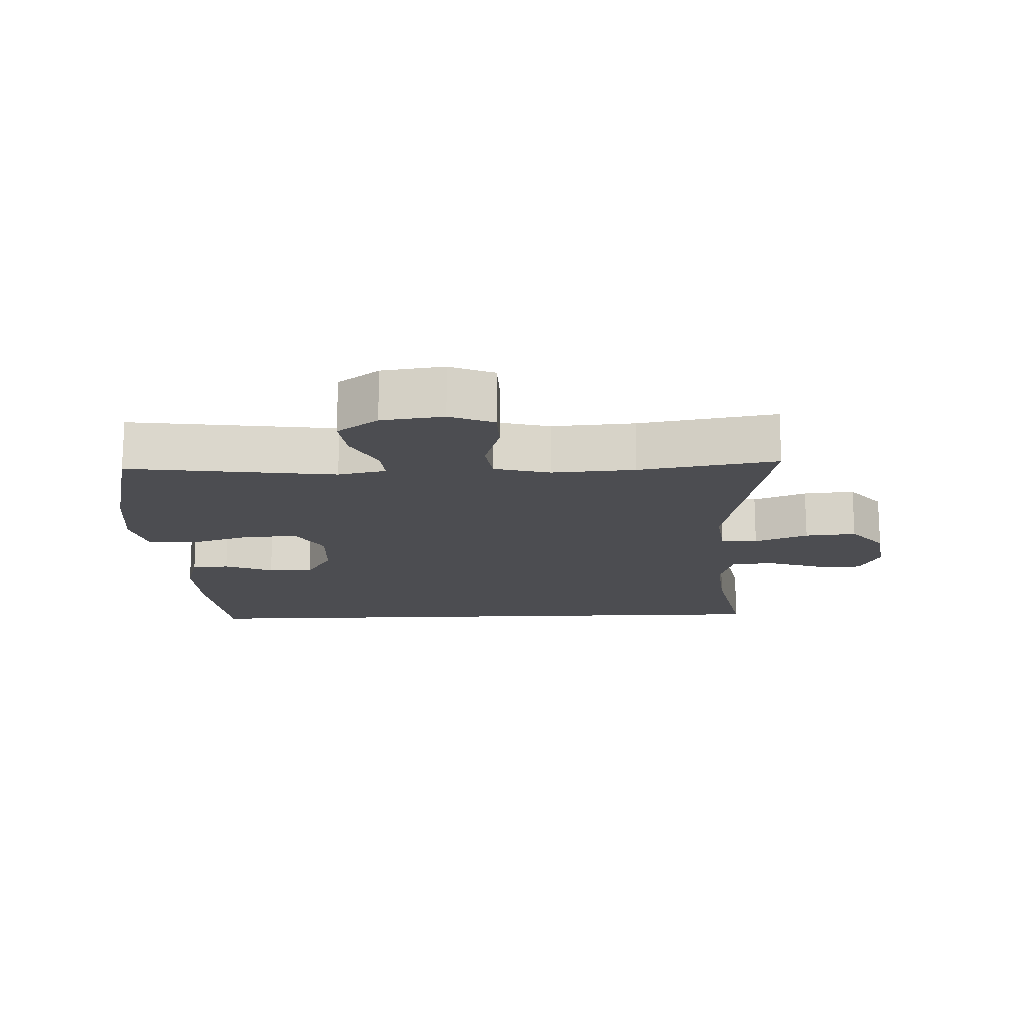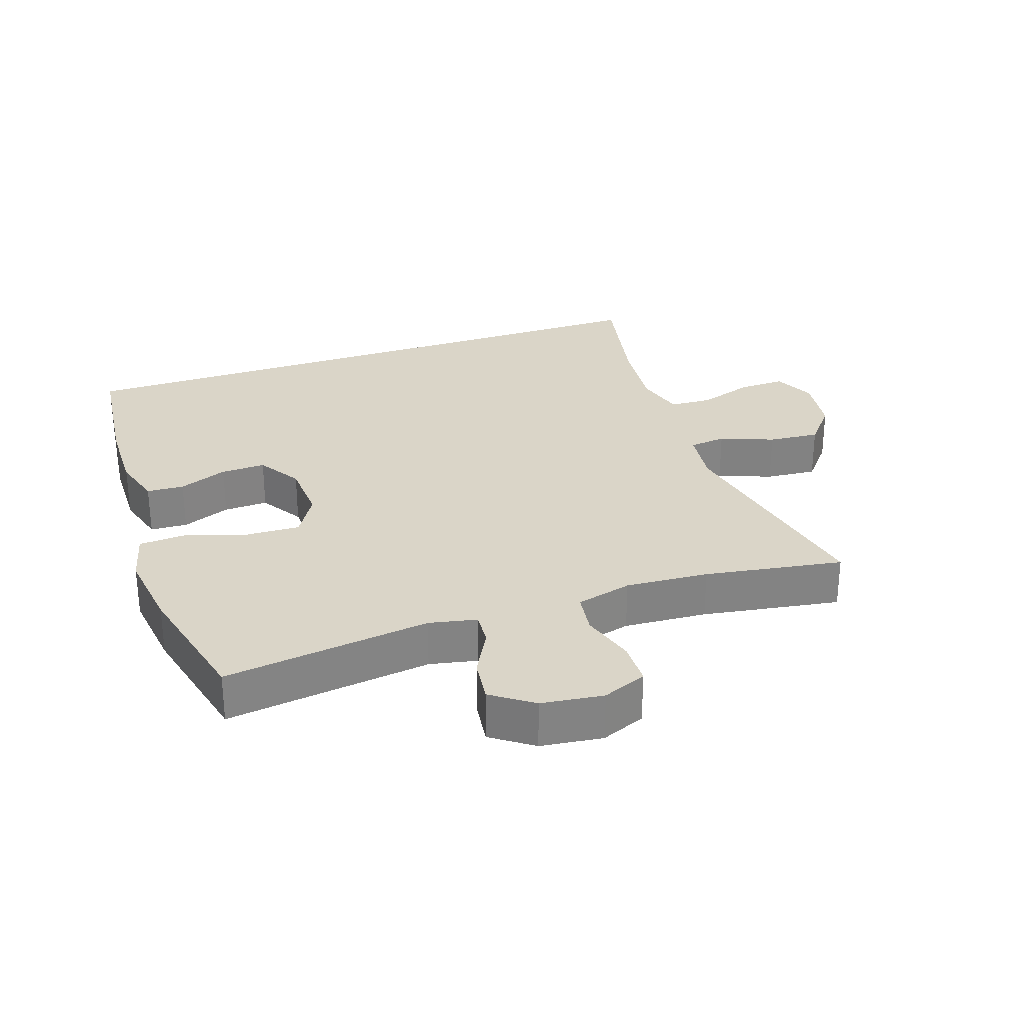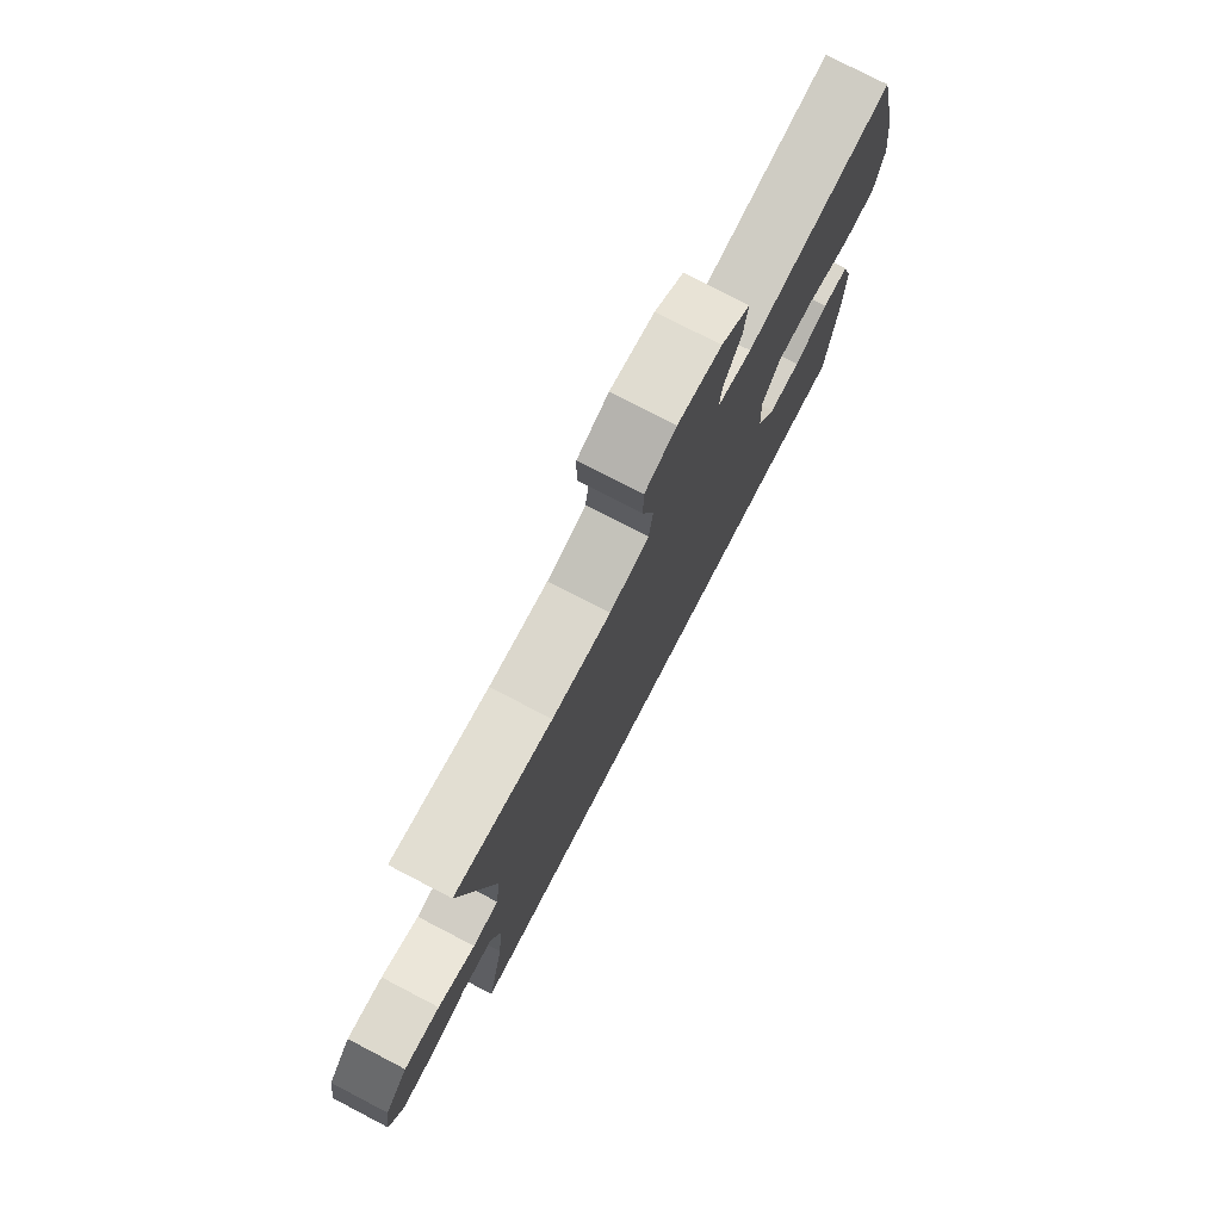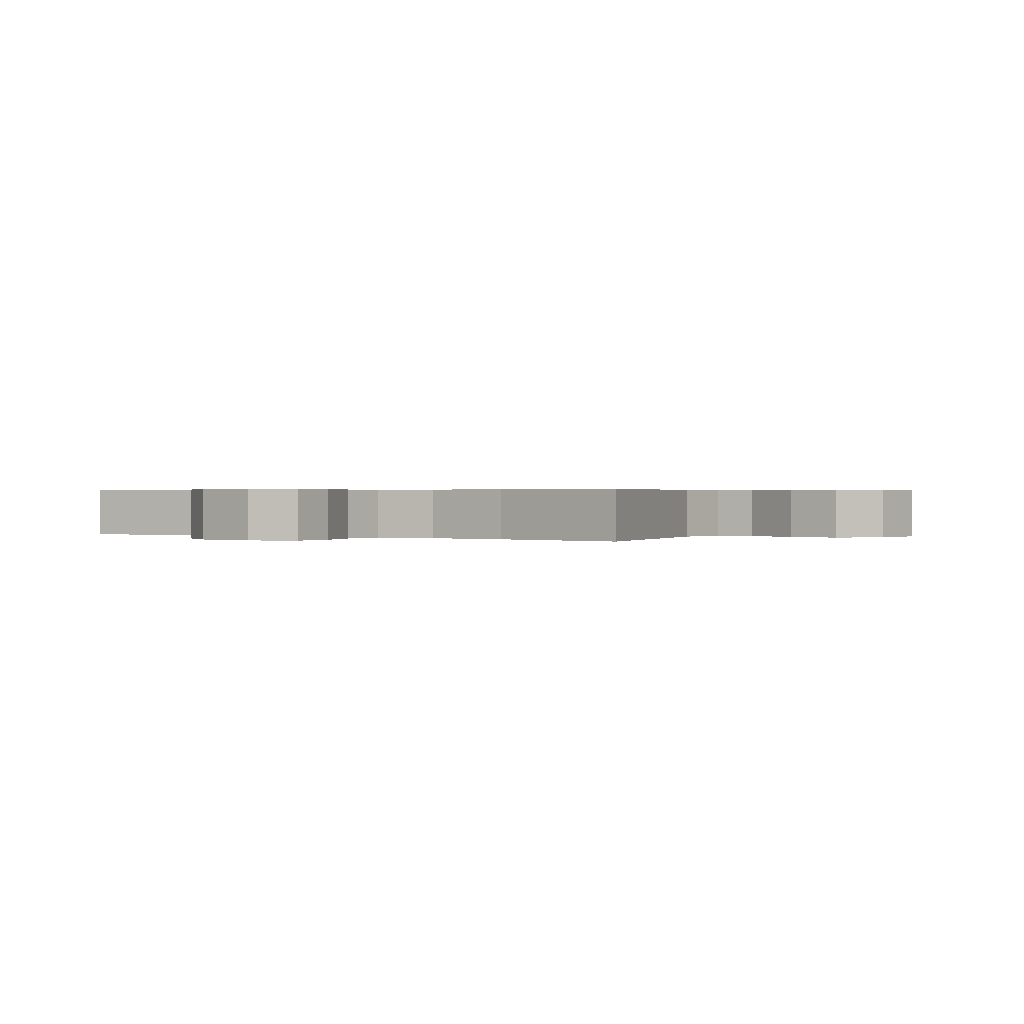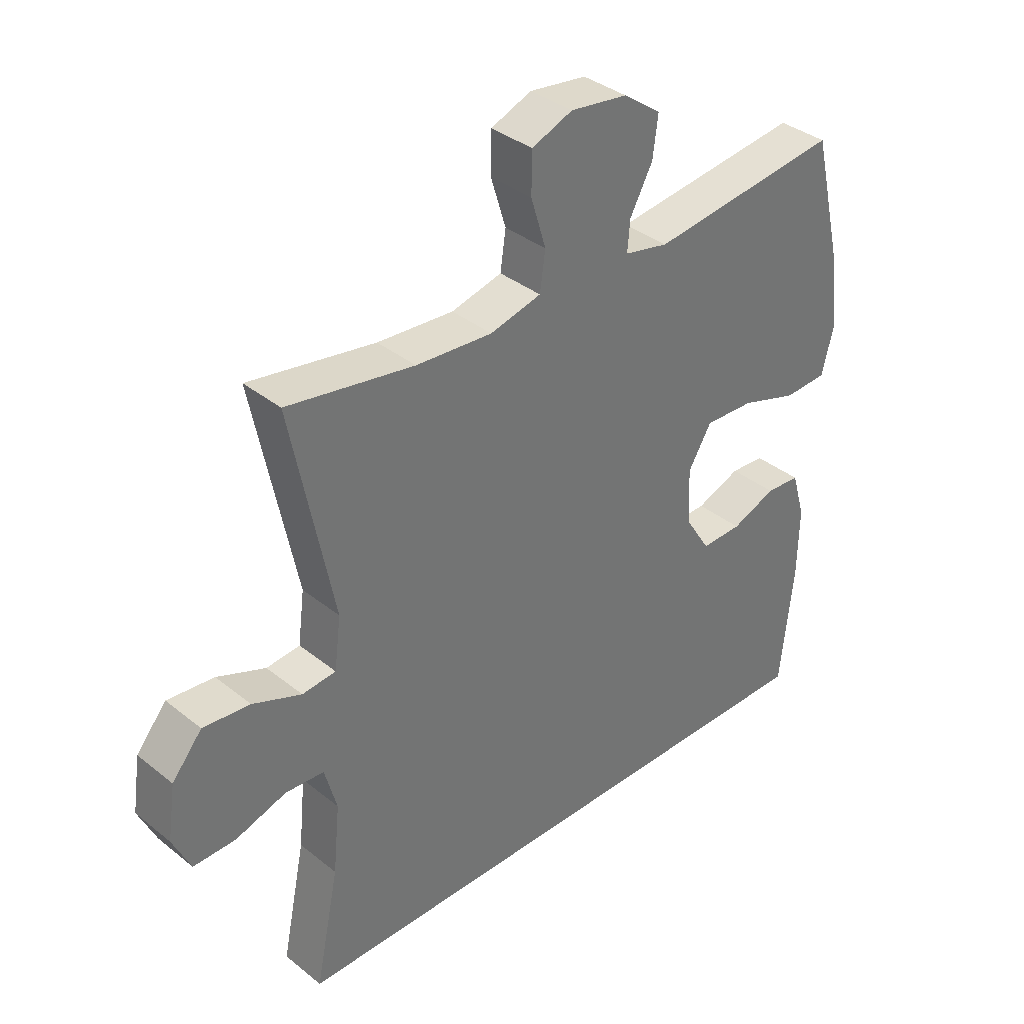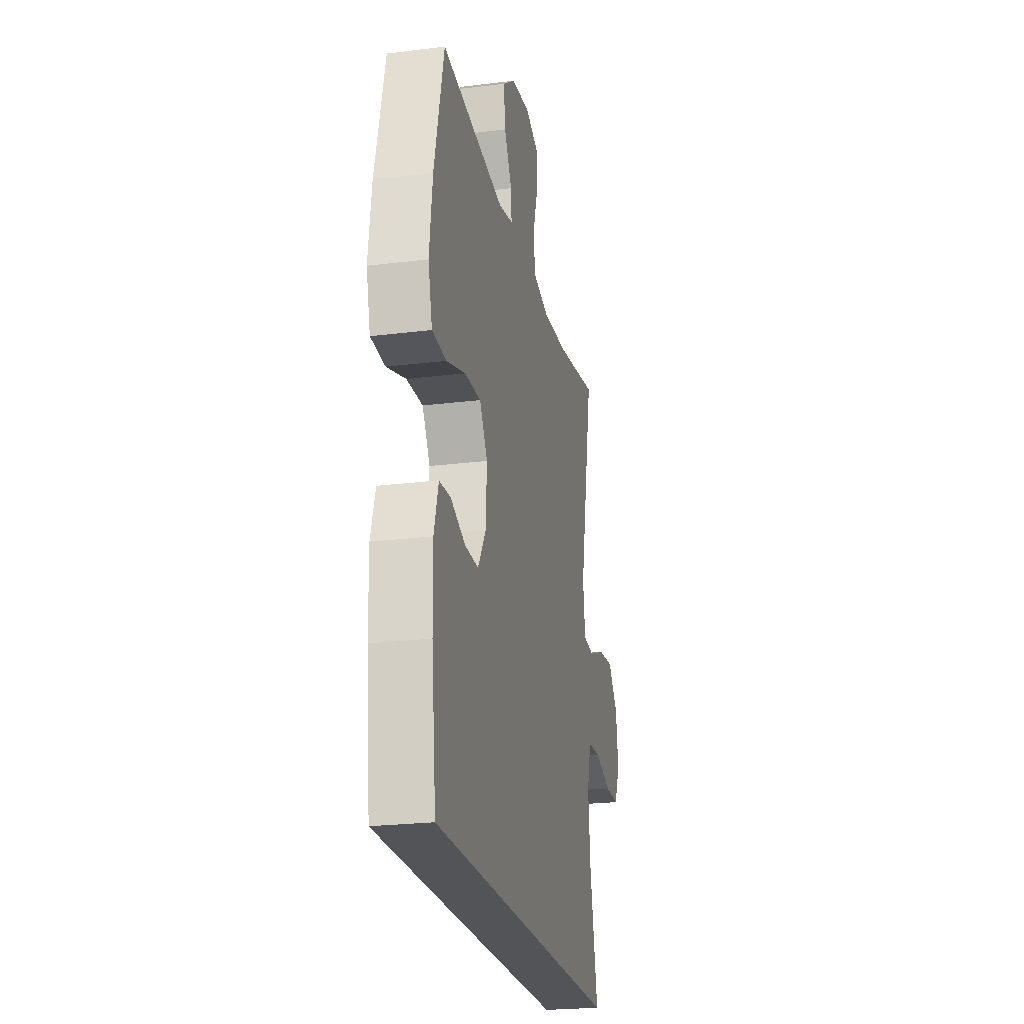
<metadata>
{"format":"obj","ext":"obj","renderer":"f3d","projection":"perspective","resolution":1024,"background":"white","views":[{"elev":-16.2,"azim":2.2,"up":"+Y"},{"elev":29.4,"azim":-19.0,"up":"+Y"},{"elev":77.0,"azim":117.5,"up":"+Z"},{"elev":0.5,"azim":32.3,"up":"+Y"},{"elev":36.1,"azim":136.3,"up":"+Z"},{"elev":-23.1,"azim":-78.0,"up":"+Z"}]}
</metadata>
<code>
o path84
v 0.2687 0.0375 0.4416
v 0.1377 0.0375 0.4328
v 0.0502 0.0375 0.4552
v 0.04083 0.0375 0.5208
v 0.06672 0.0375 0.6054
v 0.06565 0.0375 0.6751
v -0.004074 0.0375 0.7033
v -0.1018 0.0375 0.6906
v -0.1663 0.0375 0.6445
v -0.1574 0.0375 0.5752
v -0.1185 0.0375 0.503
v -0.1143 0.0375 0.4509
v -0.1897 0.0375 0.4352
v -0.5158 0.0375 0.4772
v -0.5662 0.0375 0.2652
v -0.5824 0.0375 0.1383
v -0.5615 0.0375 0.05572
v -0.4881 0.0375 0.05157
v -0.3898 0.0375 0.08251
v -0.3051 0.0375 0.08575
v -0.2649 0.0375 0.01896
v -0.2697 0.0375 -0.07825
v -0.3121 0.0375 -0.1458
v -0.3824 0.0375 -0.1439
v -0.4589 0.0375 -0.1138
v -0.5175 0.0375 -0.1172
v -0.5408 0.0375 -0.1967
v -0.5383 0.0375 -0.3193
v -0.5158 0.0375 -0.5245
v 0.4861 0.0375 -0.5245
v 0.4458 0.0375 -0.3269
v 0.4343 0.0375 -0.2088
v 0.4554 0.0375 -0.132
v 0.5222 0.0375 -0.1282
v 0.6092 0.0375 -0.1565
v 0.6819 0.0375 -0.1578
v 0.7122 0.0375 -0.09259
v 0.6987 0.0375 0.000279
v 0.647 0.0375 0.06218
v 0.5666 0.0375 0.05499
v 0.4828 0.0375 0.02237
v 0.425 0.0375 0.02845
v 0.4137 0.0375 0.1172
v 0.4861 0.0375 0.4772
v 0.2687 -0.0375 0.4416
v 0.1377 -0.0375 0.4328
v 0.0502 -0.0375 0.4552
v 0.04083 -0.0375 0.5208
v 0.06672 -0.0375 0.6054
v 0.06565 -0.0375 0.6751
v -0.004074 -0.0375 0.7033
v -0.1018 -0.0375 0.6906
v -0.1663 -0.0375 0.6445
v -0.1574 -0.0375 0.5752
v -0.1185 -0.0375 0.503
v -0.1143 -0.0375 0.4509
v -0.1897 -0.0375 0.4352
v -0.5158 -0.0375 0.4772
v -0.5662 -0.0375 0.2652
v -0.5824 -0.0375 0.1383
v -0.5615 -0.0375 0.05572
v -0.4881 -0.0375 0.05157
v -0.3898 -0.0375 0.08251
v -0.3051 -0.0375 0.08575
v -0.2649 -0.0375 0.01896
v -0.2697 -0.0375 -0.07825
v -0.3121 -0.0375 -0.1458
v -0.3824 -0.0375 -0.1439
v -0.4589 -0.0375 -0.1138
v -0.5175 -0.0375 -0.1172
v -0.5408 -0.0375 -0.1967
v -0.5383 -0.0375 -0.3193
v -0.5158 -0.0375 -0.5245
v 0.4861 -0.0375 -0.5245
v 0.4458 -0.0375 -0.3269
v 0.4343 -0.0375 -0.2088
v 0.4554 -0.0375 -0.132
v 0.5222 -0.0375 -0.1282
v 0.6092 -0.0375 -0.1565
v 0.6819 -0.0375 -0.1578
v 0.7122 -0.0375 -0.09259
v 0.6987 -0.0375 0.000279
v 0.647 -0.0375 0.06218
v 0.5666 -0.0375 0.05499
v 0.4828 -0.0375 0.02237
v 0.425 -0.0375 0.02845
v 0.4137 -0.0375 0.1172
v 0.4861 -0.0375 0.4772
v -0.5158 0.0375 -0.5245
v -0.5158 0.0375 -0.5245
v 0.4861 0.0375 -0.5245
v 0.4861 0.0375 -0.5245
v 0.4458 0.0375 -0.3269
v -0.5383 0.0375 -0.3193
v 0.4343 0.0375 -0.2088
v -0.5408 0.0375 -0.1967
v 0.4554 0.0375 -0.132
v 0.4554 0.0375 -0.132
v -0.5175 0.0375 -0.1172
v -0.5175 0.0375 -0.1172
v -0.3121 0.0375 -0.1458
v -0.3824 0.0375 -0.1439
v 0.6092 0.0375 -0.1565
v 0.6819 0.0375 -0.1578
v 0.6819 0.0375 -0.1578
v 0.7122 0.0375 -0.09259
v 0.5222 0.0375 -0.1282
v -0.2697 0.0375 -0.07825
v -0.4589 0.0375 -0.1138
v 0.6987 0.0375 0.000279
v -0.2649 0.0375 0.01896
v 0.647 0.0375 0.06218
v -0.3051 0.0375 0.08575
v -0.3051 0.0375 0.08575
v 0.4828 0.0375 0.02237
v 0.425 0.0375 0.02845
v 0.425 0.0375 0.02845
v 0.5666 0.0375 0.05499
v 0.4137 0.0375 0.1172
v -0.5615 0.0375 0.05572
v -0.5615 0.0375 0.05572
v -0.4881 0.0375 0.05157
v -0.3898 0.0375 0.08251
v -0.5824 0.0375 0.1383
v -0.5662 0.0375 0.2652
v -0.5158 0.0375 0.4772
v -0.5158 0.0375 0.4772
v 0.1377 0.0375 0.4328
v 0.0502 0.0375 0.4552
v 0.0502 0.0375 0.4552
v 0.2687 0.0375 0.4416
v -0.1143 0.0375 0.4509
v -0.1143 0.0375 0.4509
v -0.1897 0.0375 0.4352
v -0.1185 0.0375 0.503
v 0.4861 0.0375 0.4772
v 0.4861 0.0375 0.4772
v 0.04083 0.0375 0.5208
v -0.1574 0.0375 0.5752
v 0.06672 0.0375 0.6054
v -0.1663 0.0375 0.6445
v -0.1663 0.0375 0.6445
v 0.06565 0.0375 0.6751
v 0.06565 0.0375 0.6751
v -0.1018 0.0375 0.6906
v -0.004074 0.0375 0.7033
v -0.5158 -0.0375 -0.5245
v -0.5158 -0.0375 -0.5245
v 0.4861 -0.0375 -0.5245
v 0.4861 -0.0375 -0.5245
v 0.4458 -0.0375 -0.3269
v -0.5383 -0.0375 -0.3193
v 0.4343 -0.0375 -0.2088
v -0.5408 -0.0375 -0.1967
v 0.4554 -0.0375 -0.132
v 0.4554 -0.0375 -0.132
v -0.5175 -0.0375 -0.1172
v -0.5175 -0.0375 -0.1172
v -0.3121 -0.0375 -0.1458
v -0.3824 -0.0375 -0.1439
v 0.6092 -0.0375 -0.1565
v 0.6819 -0.0375 -0.1578
v 0.6819 -0.0375 -0.1578
v 0.7122 -0.0375 -0.09259
v 0.5222 -0.0375 -0.1282
v -0.2697 -0.0375 -0.07825
v -0.4589 -0.0375 -0.1138
v 0.6987 -0.0375 0.000279
v -0.2649 -0.0375 0.01896
v 0.647 -0.0375 0.06218
v -0.3051 -0.0375 0.08575
v -0.3051 -0.0375 0.08575
v 0.4828 -0.0375 0.02237
v 0.425 -0.0375 0.02845
v 0.425 -0.0375 0.02845
v 0.5666 -0.0375 0.05499
v 0.4137 -0.0375 0.1172
v -0.5615 -0.0375 0.05572
v -0.5615 -0.0375 0.05572
v -0.4881 -0.0375 0.05157
v -0.3898 -0.0375 0.08251
v -0.5824 -0.0375 0.1383
v -0.5662 -0.0375 0.2652
v -0.5158 -0.0375 0.4772
v -0.5158 -0.0375 0.4772
v 0.1377 -0.0375 0.4328
v 0.0502 -0.0375 0.4552
v 0.0502 -0.0375 0.4552
v 0.2687 -0.0375 0.4416
v -0.1143 -0.0375 0.4509
v -0.1143 -0.0375 0.4509
v -0.1897 -0.0375 0.4352
v -0.1185 -0.0375 0.503
v 0.4861 -0.0375 0.4772
v 0.4861 -0.0375 0.4772
v 0.04083 -0.0375 0.5208
v -0.1574 -0.0375 0.5752
v 0.06672 -0.0375 0.6054
v -0.1663 -0.0375 0.6445
v -0.1663 -0.0375 0.6445
v 0.06565 -0.0375 0.6751
v 0.06565 -0.0375 0.6751
v -0.1018 -0.0375 0.6906
v -0.004074 -0.0375 0.7033
f 201 204 198
f 186 169 177
f 147 159 152
f 152 159 160
f 178 180 182
f 177 169 174
f 166 159 151
f 149 159 147
f 193 190 196
f 152 160 154
f 204 203 198
f 189 186 177
f 190 169 187
f 183 171 192
f 164 161 162
f 176 161 168
f 174 155 173
f 174 166 153
f 198 203 196
f 153 166 151
f 151 159 149
f 197 196 203
f 176 168 170
f 174 153 155
f 171 169 190
f 154 167 157
f 182 181 183
f 183 181 171
f 173 155 165
f 192 171 190
f 181 182 180
f 183 192 184
f 168 161 164
f 187 169 186
f 165 161 176
f 199 197 203
f 197 193 196
f 169 166 174
f 154 160 167
f 173 165 176
f 196 190 187
f 189 177 194
f 90 92 150 148
f 30 31 75 74
f 28 29 73 72
f 31 32 76 75
f 27 28 72 71
f 32 98 156 76
f 100 27 71 158
f 23 24 68 67
f 35 105 163 79
f 36 37 81 80
f 34 35 79 78
f 22 23 67 66
f 25 26 70 69
f 24 25 69 68
f 33 34 78 77
f 37 38 82 81
f 21 22 66 65
f 38 39 83 82
f 114 21 65 172
f 41 117 175 85
f 40 41 85 84
f 39 40 84 83
f 42 43 87 86
f 121 18 62 179
f 18 19 63 62
f 16 17 61 60
f 19 20 64 63
f 15 16 60 59
f 127 15 59 185
f 2 130 188 46
f 1 2 46 45
f 133 13 57 191
f 11 12 56 55
f 137 1 45 195
f 43 44 88 87
f 3 4 48 47
f 13 14 58 57
f 10 11 55 54
f 4 5 49 48
f 142 10 54 200
f 5 144 202 49
f 8 9 53 52
f 7 8 52 51
f 6 7 51 50
f 143 140 146
f 128 119 111
f 89 94 101
f 94 102 101
f 120 124 122
f 119 116 111
f 108 93 101
f 91 89 101
f 135 138 132
f 94 96 102
f 146 140 145
f 131 119 128
f 132 129 111
f 125 134 113
f 106 104 103
f 118 110 103
f 116 115 97
f 116 95 108
f 140 138 145
f 95 93 108
f 93 91 101
f 139 145 138
f 118 112 110
f 116 97 95
f 113 132 111
f 96 99 109
f 124 125 123
f 125 113 123
f 115 107 97
f 134 132 113
f 123 122 124
f 125 126 134
f 110 106 103
f 129 128 111
f 107 118 103
f 141 145 139
f 139 138 135
f 111 116 108
f 96 109 102
f 115 118 107
f 138 129 132
f 131 136 119

</code>
